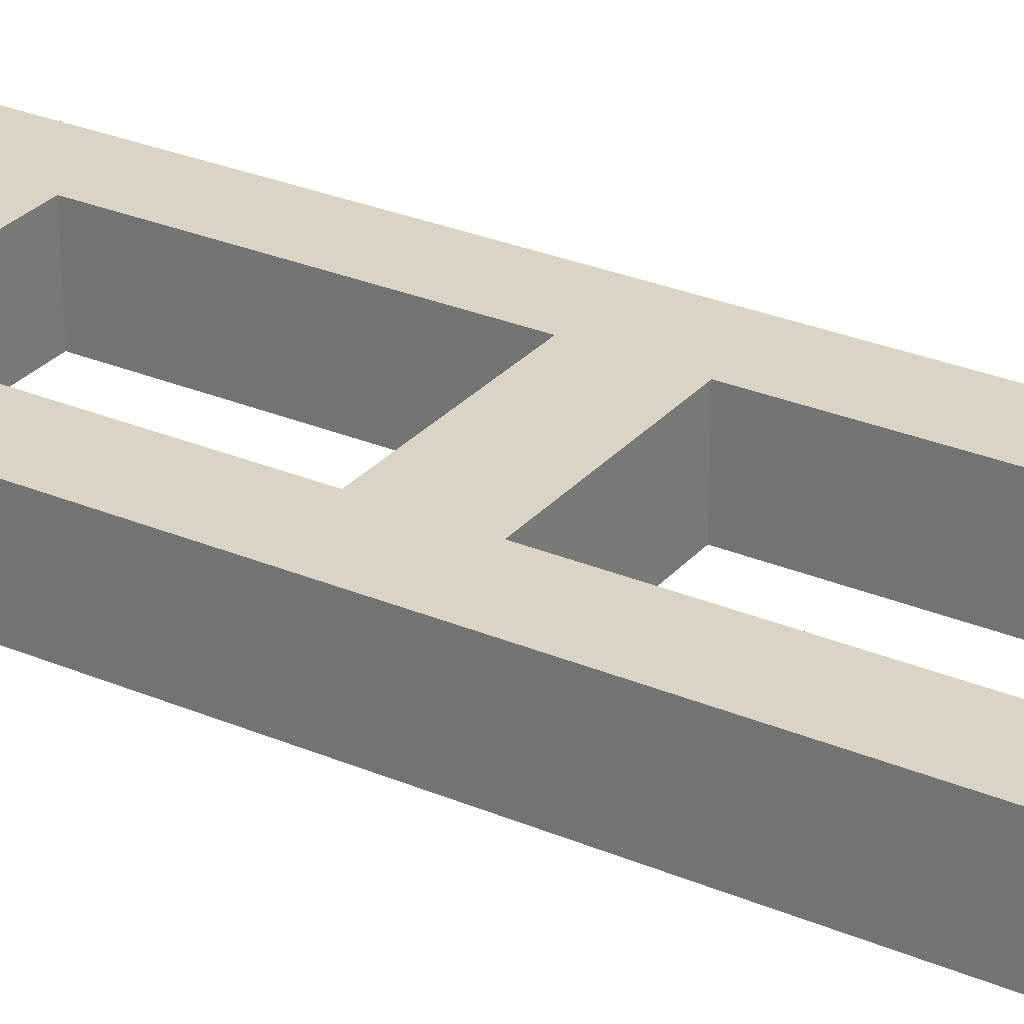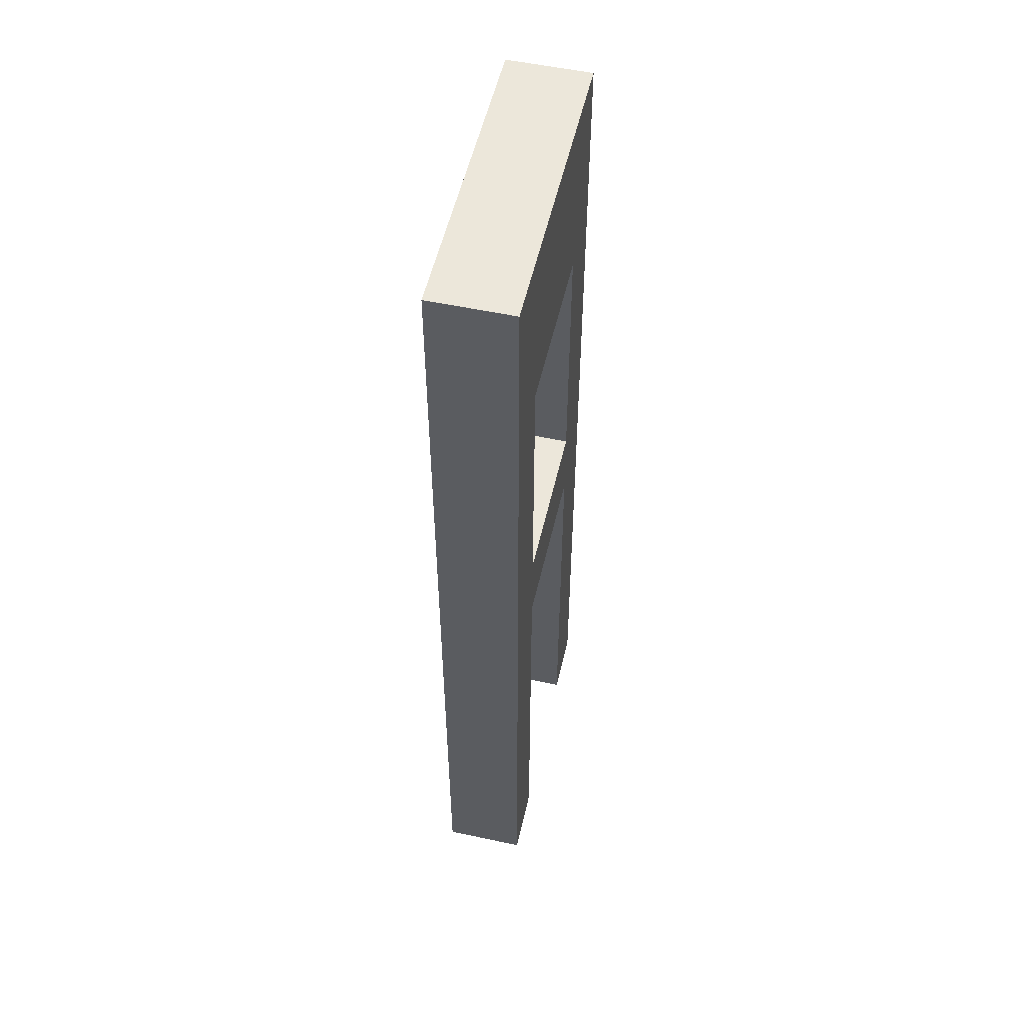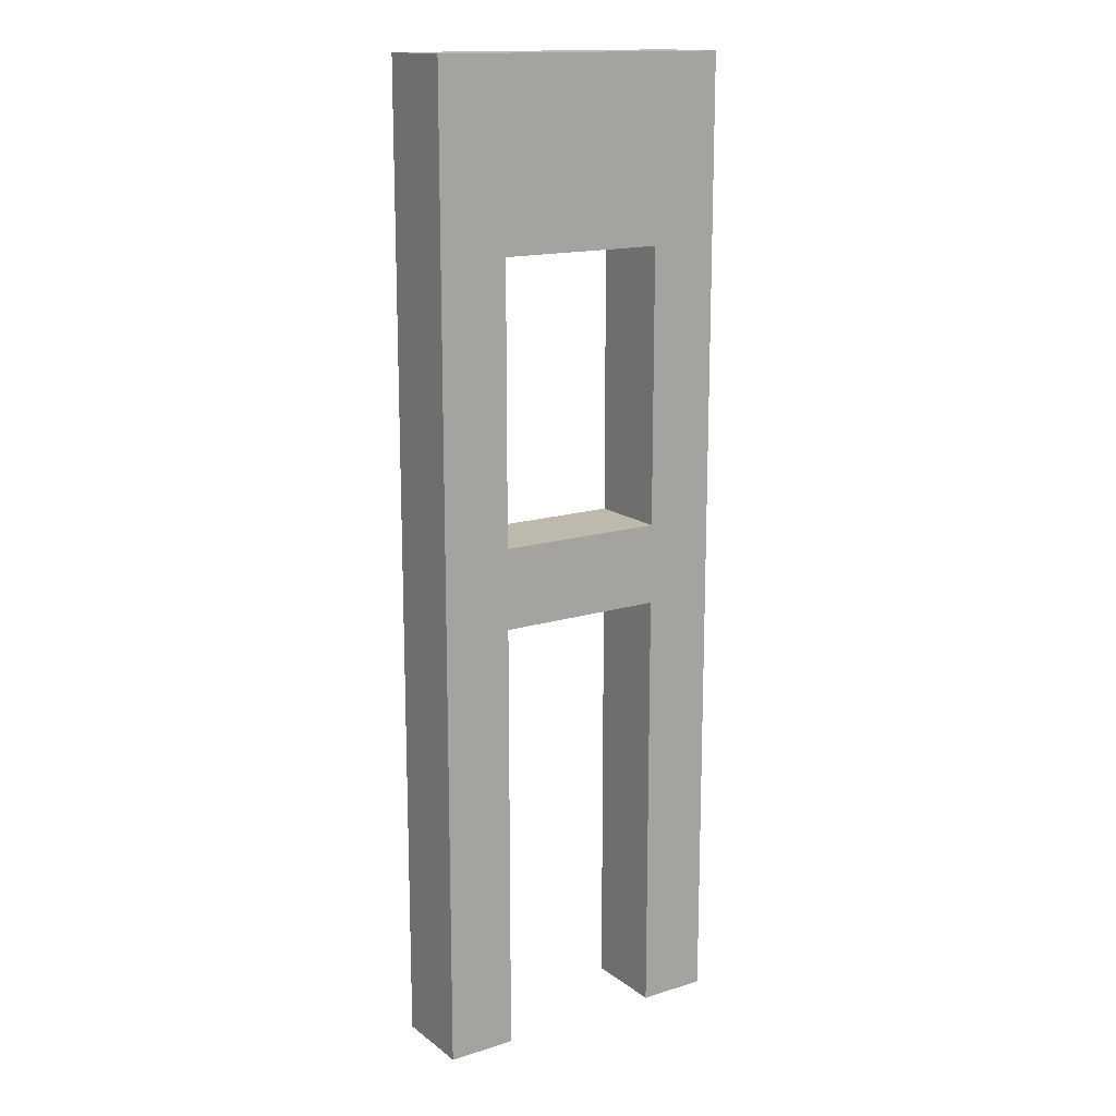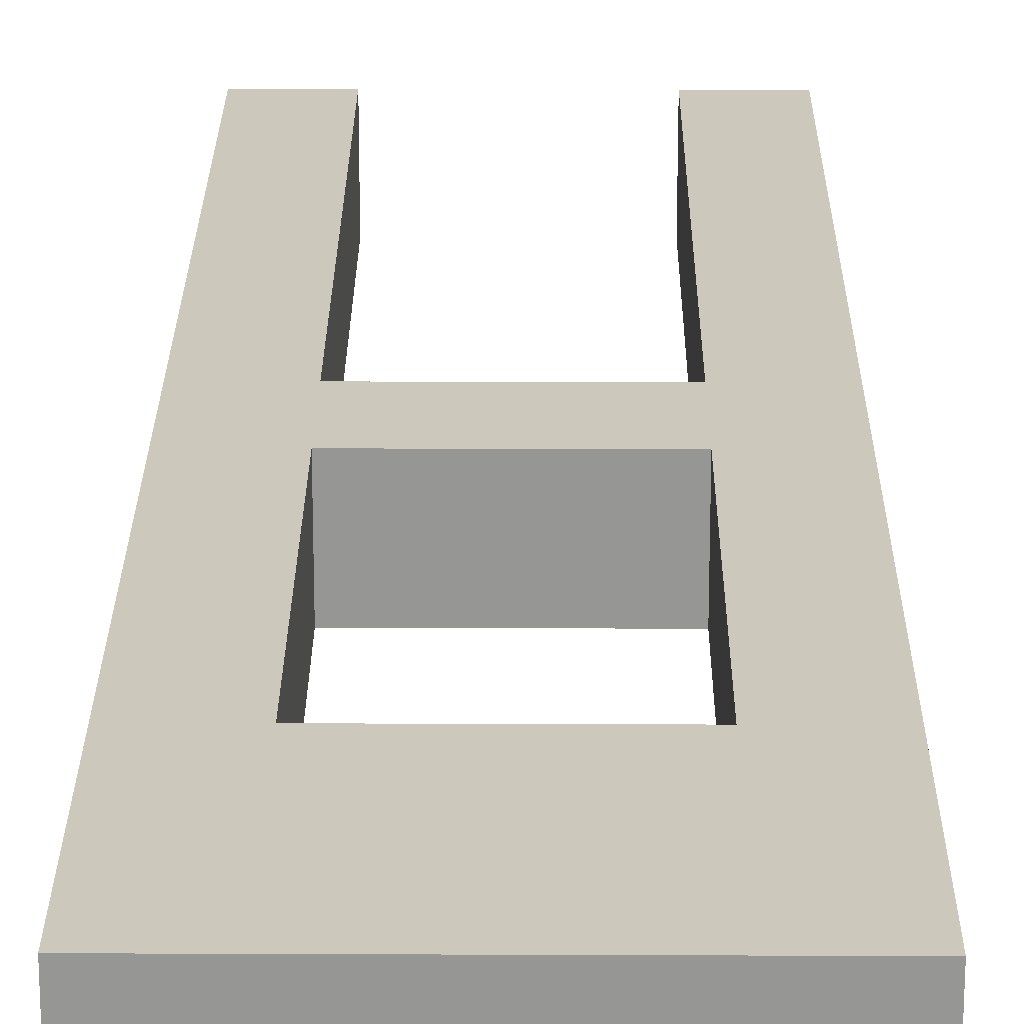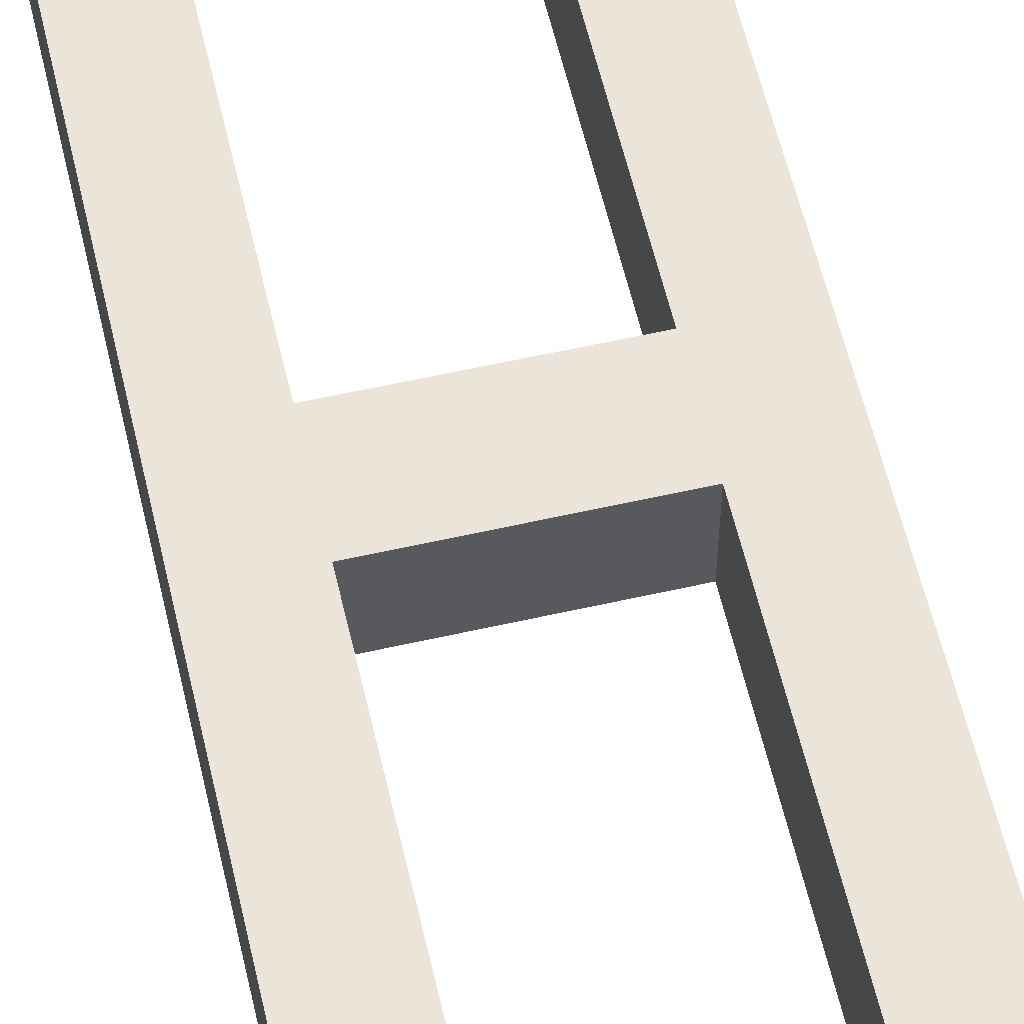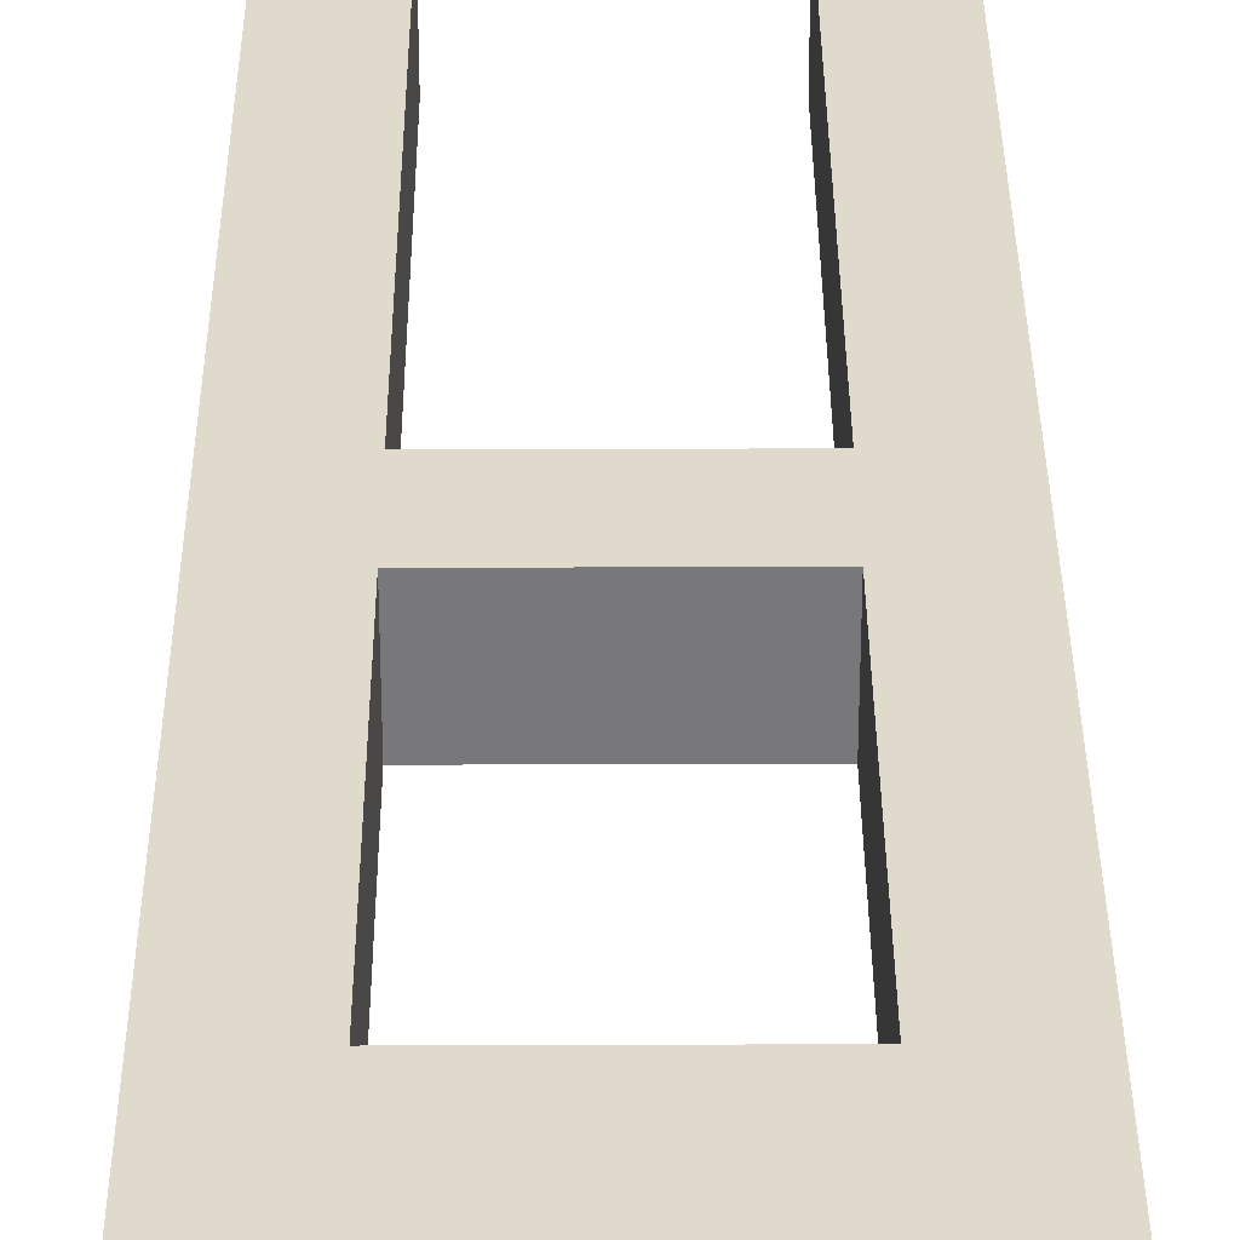
<metadata>
{"format":"obj","ext":"obj","renderer":"f3d","projection":"perspective","resolution":1024,"background":"white","views":[{"elev":28.9,"azim":-57.8,"up":"+Z"},{"elev":53.9,"azim":102.9,"up":"+Y"},{"elev":15.2,"azim":-33.4,"up":"+Y"},{"elev":22.2,"azim":-179.6,"up":"+Z"},{"elev":59.1,"azim":166.9,"up":"+Z"},{"elev":32.5,"azim":179.7,"up":"+Z"}]}
</metadata>
<code>
g default
v -1 0 0.27
v 1 0 0.27
v -1 6.374 0.27
v 1 6.374 0.27
v -1 6.374 -0.27
v 1 6.374 -0.27
v -1 0 -0.27
v 1 0 -0.27
v -1 5.191 0.27
v -1 5.191 -0.27
v 1 5.191 -0.27
v 1 5.191 0.27
v -1 3.387 0.27
v -1 3.387 -0.27
v 1 3.387 -0.27
v 1 3.387 0.27
v -1 2.862 0.27
v -1 2.862 -0.27
v 1 2.862 -0.27
v 1 2.862 0.27
v 0.5514 6.374 0.27
v 0.5514 6.374 -0.27
v 0.5514 5.191 -0.27
v 0.5514 3.387 -0.27
v 0.5514 2.862 -0.27
v 0.5514 0 -0.27
v 0.5514 0 0.27
v 0.5514 2.862 0.27
v 0.5514 3.387 0.27
v 0.5514 5.191 0.27
v -0.5514 6.374 0.27
v -0.5514 6.374 -0.27
v -0.5514 5.191 -0.27
v -0.5514 3.387 -0.27
v -0.5514 2.862 -0.27
v -0.5514 0 -0.27
v -0.5514 0 0.27
v -0.5514 2.862 0.27
v -0.5514 3.387 0.27
v -0.5514 5.191 0.27
g initialShadingGroup pCube1
f 1 37 38 17
f 3 31 32 5
f 18 35 36 7
f 7 36 37 1
f 2 8 19 20
f 7 1 17 18
f 10 9 3 5
f 5 32 33 10
f 12 11 6 4
f 9 40 31 3
f 14 13 9 10
f 10 33 34 14
f 16 15 11 12
f 13 39 40 9
f 18 17 13 14
f 14 34 35 18
f 20 19 15 16
f 17 38 39 13
f 21 4 6 22
f 23 22 6 11
f 24 23 11 15
f 25 24 15 19
f 26 25 19 8
f 27 26 8 2
f 28 27 2 20
f 29 28 20 16
f 30 29 16 12
f 21 30 12 4
f 31 21 22 32
f 33 32 22 23
f 35 34 24 25
f 39 38 28 29
f 31 40 30 21
f 34 33 40 39
f 39 29 24 34
f 23 24 29 30
f 30 40 33 23
f 28 38 35 25
f 36 35 38 37
f 25 26 27 28

</code>
